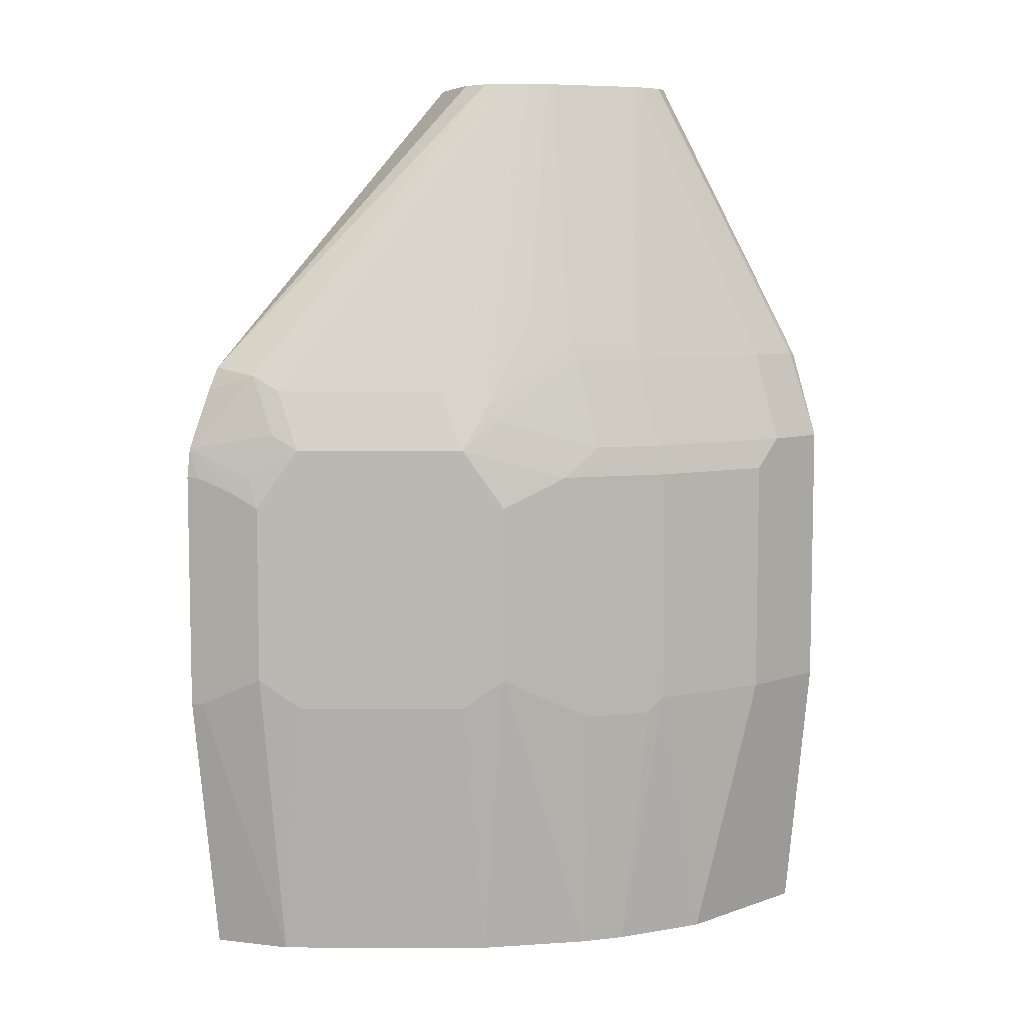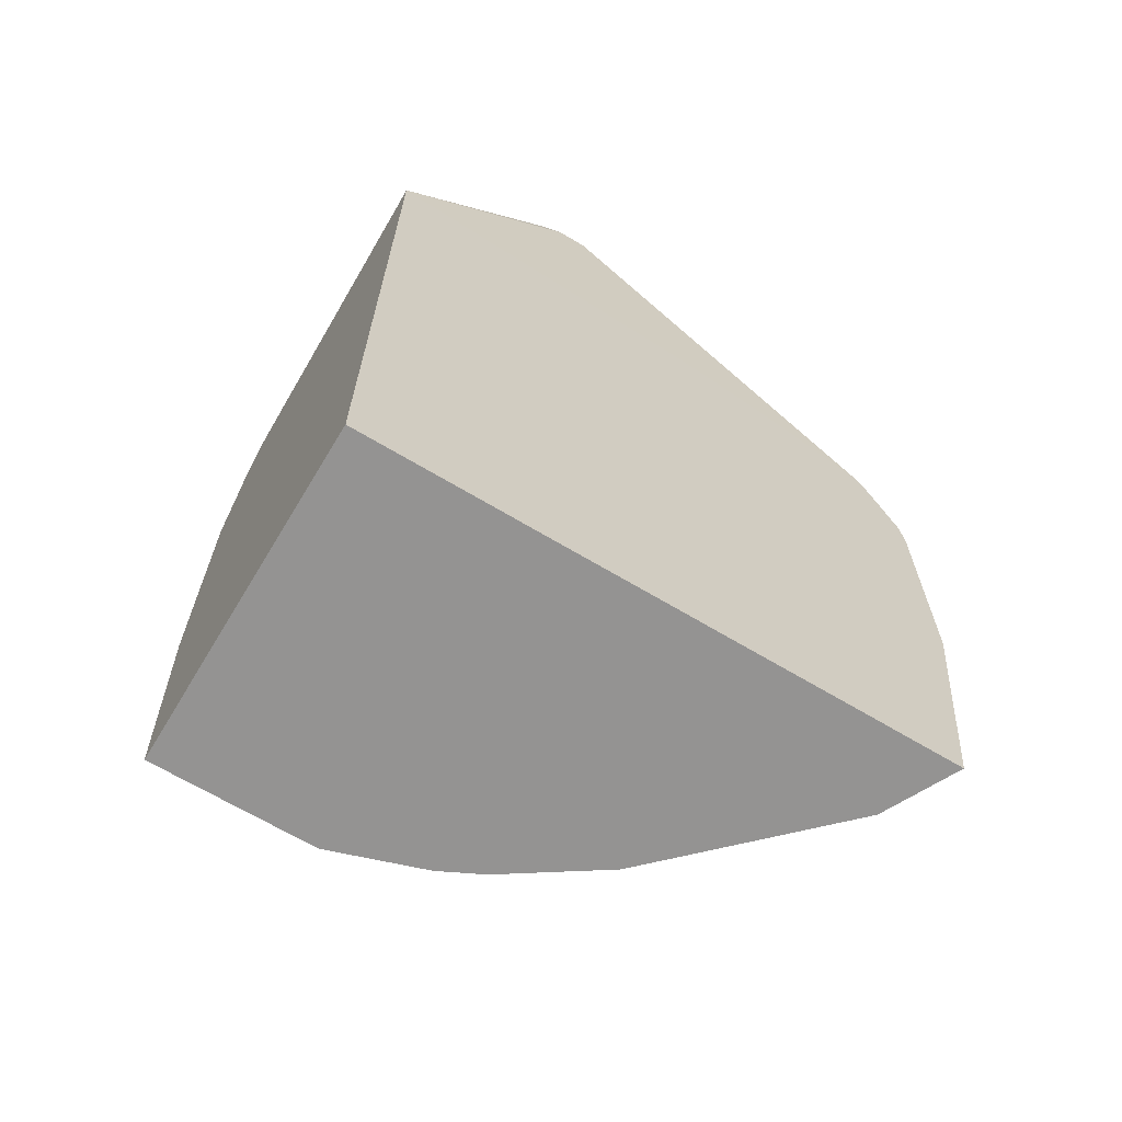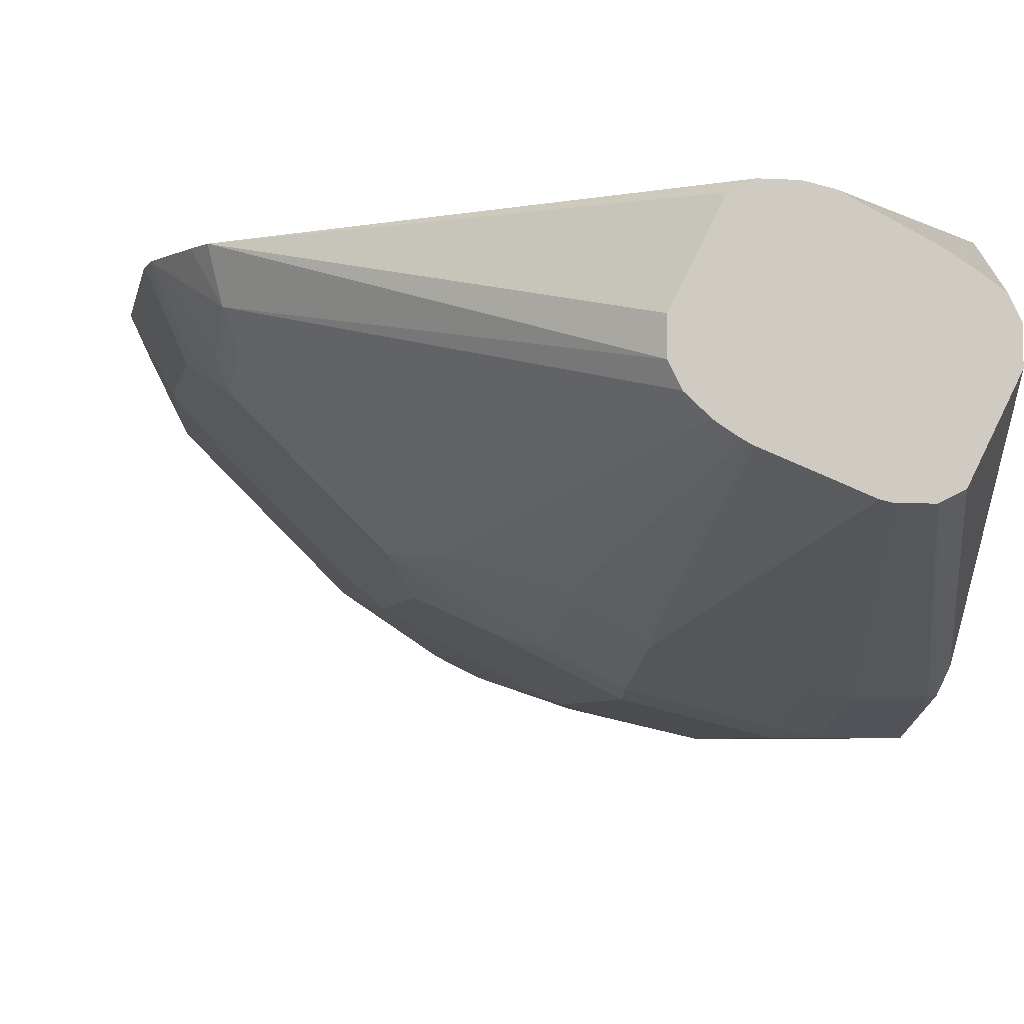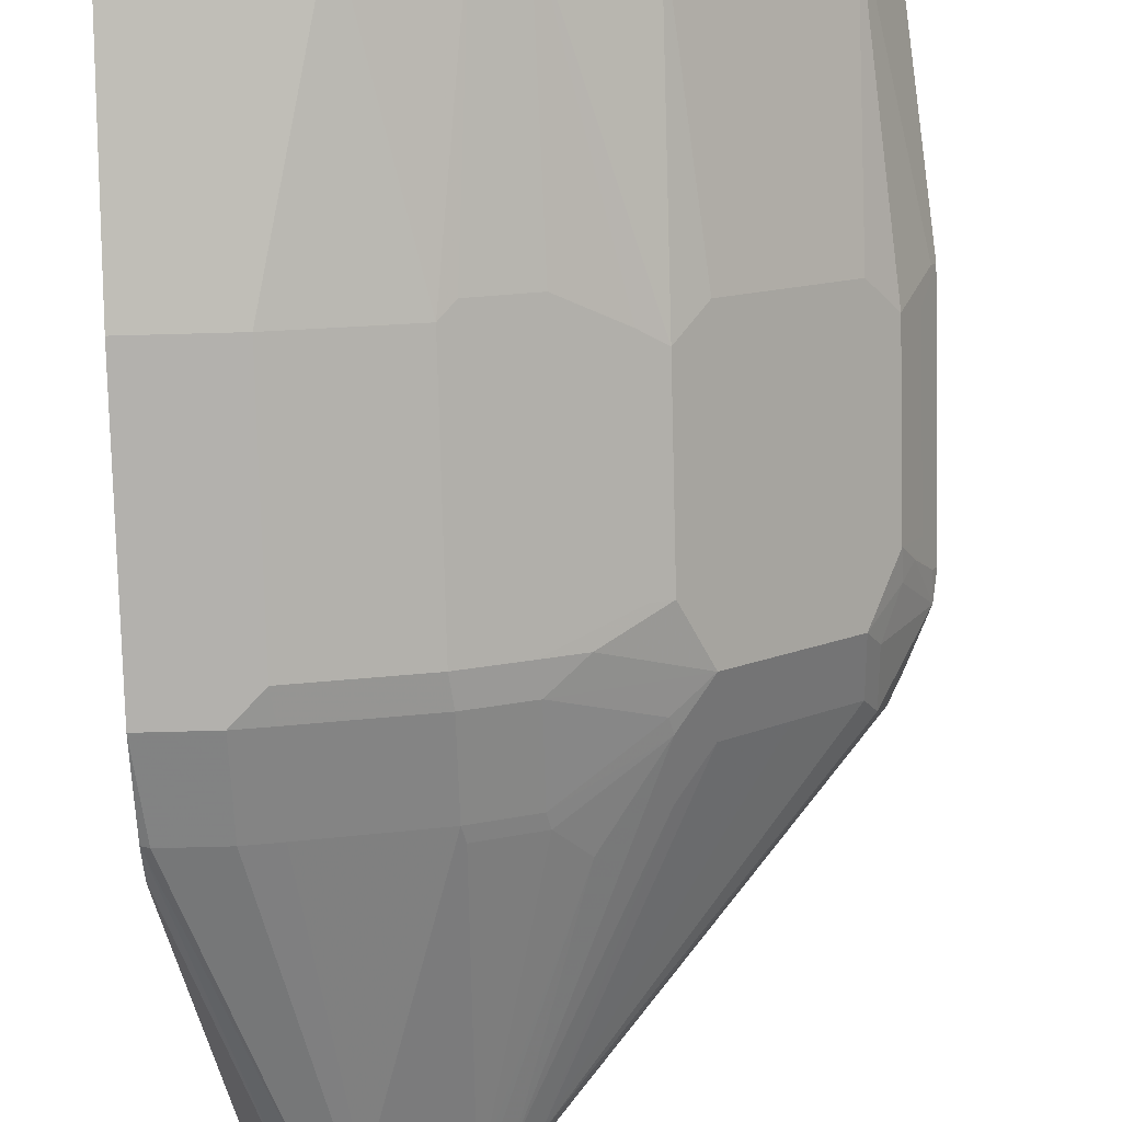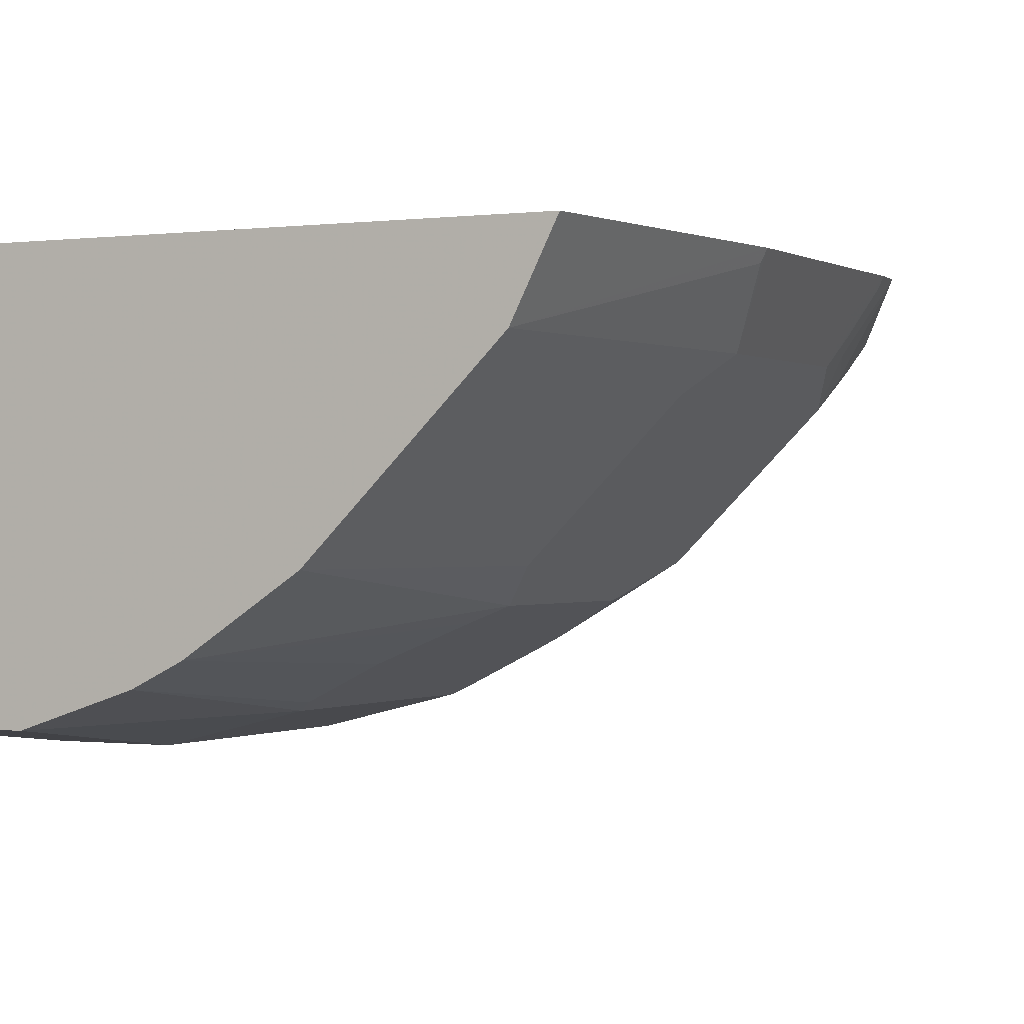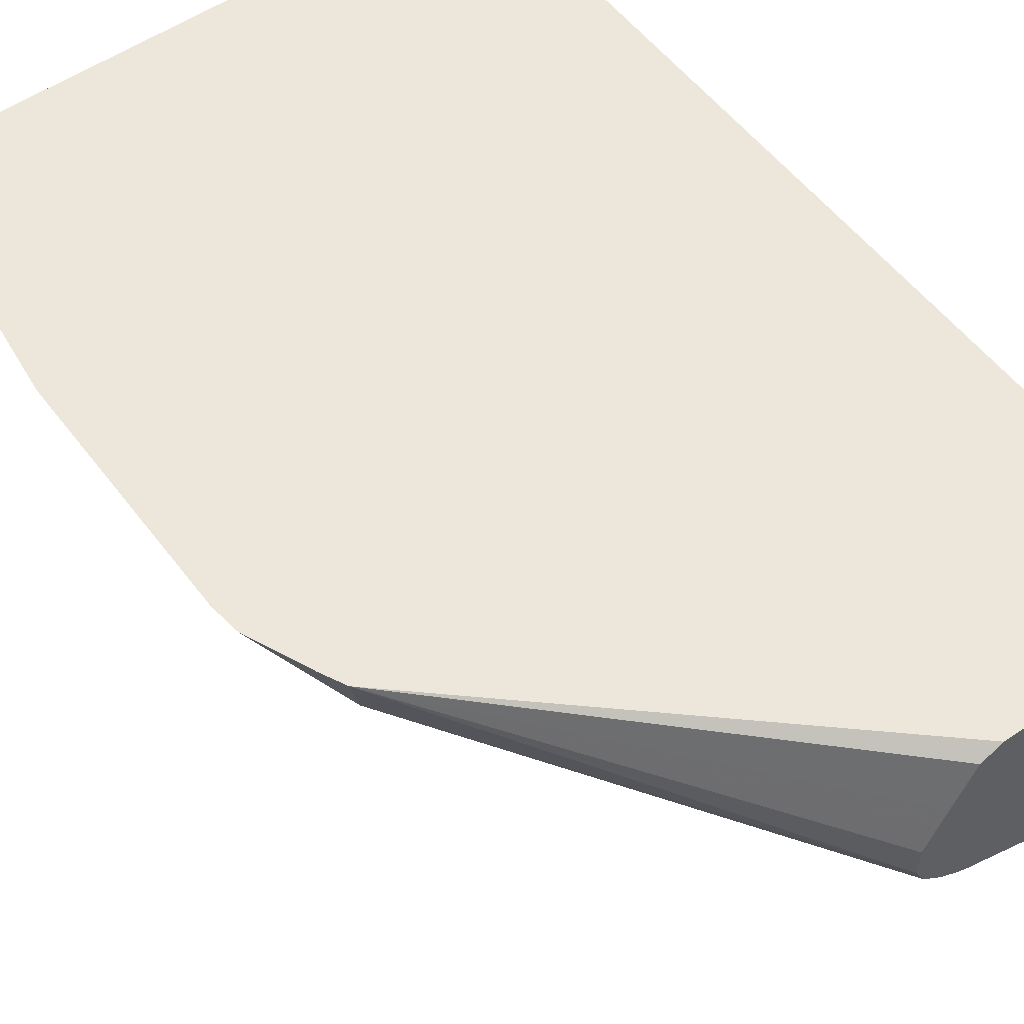
<metadata>
{"format":"obj","ext":"obj","renderer":"f3d","projection":"perspective","resolution":1024,"background":"white","views":[{"elev":7.3,"azim":-44.7,"up":"+Z"},{"elev":-66.8,"azim":148.9,"up":"+Z"},{"elev":-4.9,"azim":-10.2,"up":"+Y"},{"elev":-79.3,"azim":-178.5,"up":"+Y"},{"elev":-0.4,"azim":-153.0,"up":"+Y"},{"elev":54.0,"azim":-36.2,"up":"+Y"}]}
</metadata>
<code>
v -0.3934 -0.2108 0.05759
v -0.39 -0.2174 0.05759
v -0.3709 -0.2558 0.07677
v -0.3837 -0.2302 0.07677
v -0.3934 -0.2108 0.211
v -0.3742 -0.2108 -0.112
v -0.3699 -0.2194 -0.112
v -0.3645 -0.2302 -0.112
v -0.3517 -0.2558 -0.112
v -0.3517 -0.275 0.05759
v -0.3325 -0.2942 0.05759
v -0.3709 -0.2558 0.1918
v -0.3837 -0.2302 0.1918
v -0.39 -0.2174 0.211
v -0.391 -0.2108 0.2299
v -0.01429 -0.2108 -0.112
v -0.3133 -0.2942 -0.112
v -0.2749 -0.3517 0.05759
v -0.3325 -0.2942 0.2302
v -0.3716 -0.2494 0.211
v -0.3788 -0.2398 0.2014
v -0.3517 -0.275 0.2302
v -0.3908 -0.211 0.2302
v -0.3597 -0.2398 0.2781
v -0.3742 -0.2108 0.2685
v -0.01429 -0.422 -0.112
v -0.01429 -0.2108 0.3483
v -0.2558 -0.3517 -0.112
v -0.2558 -0.3709 0.07677
v -0.2749 -0.3517 0.2302
v -0.3133 -0.2942 0.2685
v -0.3517 -0.2558 0.2685
v -0.3597 -0.259 0.2398
v -0.3672 -0.2108 0.2828
v -0.1855 -0.3005 0.4743
v -0.1919 -0.2878 0.4743
v -0.1151 -0.422 -0.112
v -0.01429 -0.4412 0.05759
v -0.2304 -0.2108 0.3261
v -0.1535 -0.211 0.4743
v -0.1343 -0.211 0.4743
v -0.1186 -0.2145 0.4743
v -0.1151 -0.2163 0.4743
v -0.08027 -0.2337 0.4743
v -0.07678 -0.2354 0.4743
v -0.07304 -0.2376 0.4743
v -0.05931 -0.2459 0.4743
v -0.0448 -0.2558 0.4743
v -0.04012 -0.2651 0.4743
v -0.03838 -0.2686 0.4743
v -0.03838 -0.2878 0.4743
v -0.01429 -0.3885 0.3141
v -0.1982 -0.3901 -0.112
v -0.2398 -0.3789 0.06718
v -0.243 -0.3773 0.07677
v -0.2558 -0.3709 0.1918
v -0.1943 -0.398 0.2302
v -0.2517 -0.3597 0.2494
v -0.2542 -0.3549 0.259
v -0.2749 -0.3325 0.2685
v -0.2174 -0.3901 0.211
v -0.3668 -0.2108 0.283
v -0.1919 -0.2686 0.4743
v -0.1855 -0.2558 0.4743
v -0.1796 -0.2441 0.4743
v -0.1663 -0.2174 0.4743
v -0.1588 -0.2136 0.4743
v -0.1727 -0.3122 0.4743
v -0.2542 -0.3357 0.2973
v -0.1727 -0.4028 -0.112
v -0.07675 -0.4412 0.05759
v -0.1535 -0.422 0.05759
v -0.01429 -0.4412 0.2302
v -0.2517 -0.2108 0.3213
v -0.3072 -0.2108 0.3068
v -0.05493 -0.3209 0.4743
v -0.01429 -0.4052 0.3092
v -0.01429 -0.3976 0.3118
v -0.1631 -0.4172 0.04801
v -0.2014 -0.398 0.04801
v -0.1919 -0.4028 0.05759
v -0.243 -0.3773 0.1918
v -0.1559 -0.4172 0.2302
v -0.1943 -0.3789 0.2877
v -0.1919 -0.4028 0.211
v -0.1966 -0.3741 0.2973
v -0.2158 -0.3549 0.3165
v -0.1625 -0.3187 0.4743
v -0.07675 -0.4412 0.211
v -0.1535 -0.422 0.211
v -0.1663 -0.4156 0.05759
v -0.01429 -0.421 0.2867
v -0.01919 -0.422 0.2877
v -0.05756 -0.4412 0.2302
v -0.06394 -0.3389 0.4743
v -0.01429 -0.4077 0.3067
v -0.07916 -0.4364 0.2302
v -0.07916 -0.4172 0.2877
v -0.1559 -0.398 0.2877
v -0.1663 -0.4156 0.211
v -0.1583 -0.3933 0.2973
v -0.1552 -0.3226 0.4743
v -0.1587 -0.3209 0.4743
v -0.01429 -0.4134 0.2983
v -0.07675 -0.3453 0.4743
v -0.05756 -0.422 0.2877
v -0.09593 -0.3453 0.4743
v -0.1019 -0.344 0.4743
f 38 89 71
f 38 94 89
f 38 73 94
f 37 72 70
f 55 91 100
f 35 69 68
f 35 60 69
f 35 63 36
f 39 74 40
f 35 64 63
f 37 71 72
f 40 74 75
f 55 80 81
f 51 76 77
f 51 77 78
f 51 78 52
f 53 70 79
f 53 79 80
f 53 80 54
f 54 80 55
f 55 81 91
f 55 100 85
f 35 65 64
f 40 75 62
f 35 66 65
f 35 68 88
f 35 40 67
f 34 66 67
f 55 85 82
f 34 67 40
f 34 40 62
f 35 88 103
f 35 103 102
f 35 102 108
f 35 108 107
f 35 107 105
f 35 105 95
f 35 95 76
f 35 76 51
f 35 51 50
f 35 50 49
f 35 49 48
f 35 48 47
f 35 47 46
f 35 46 45
f 35 45 44
f 35 44 43
f 35 43 42
f 35 42 41
f 35 41 40
f 35 67 66
f 56 82 61
f 95 104 96
f 57 84 58
f 83 100 90
f 83 90 89
f 83 89 97
f 84 99 101
f 84 101 86
f 86 101 102
f 86 102 103
f 86 103 87
f 87 103 88
f 89 94 97
f 92 104 95
f 92 95 105
f 92 105 93
f 93 105 107
f 93 107 106
f 94 106 98
f 94 98 97
f 98 106 107
f 98 107 108
f 98 108 99
f 99 108 101
f 101 108 102
f 34 65 66
f 83 85 100
f 57 83 84
f 83 99 84
f 83 97 98
f 57 61 85
f 57 85 83
f 58 84 59
f 59 84 86
f 59 86 87
f 59 87 68
f 59 68 69
f 59 69 60
f 61 82 85
f 68 87 88
f 70 72 79
f 71 89 90
f 71 90 72
f 72 90 100
f 72 100 91
f 72 91 79
f 73 92 93
f 73 93 106
f 73 106 94
f 76 95 77
f 77 95 96
f 79 91 81
f 79 81 80
f 83 98 99
f 34 64 65
f 1 75 74
f 34 36 63
f 5 14 15
f 6 16 26
f 6 26 37
f 6 37 70
f 6 70 53
f 6 53 28
f 6 28 17
f 6 17 9
f 6 9 8
f 9 17 11
f 5 12 14
f 9 11 10
f 11 28 18
f 11 18 29
f 11 29 56
f 11 56 30
f 11 30 19
f 12 20 21
f 12 21 14
f 12 19 22
f 12 22 20
f 14 21 15
f 11 17 28
f 5 13 12
f 3 13 4
f 3 12 13
f 34 63 64
f 1 2 3
f 1 3 4
f 1 4 13
f 1 13 5
f 1 5 15
f 1 15 25
f 1 25 34
f 1 34 62
f 1 62 75
f 1 74 39
f 1 39 27
f 1 27 16
f 1 16 6
f 1 6 7
f 1 7 8
f 1 8 9
f 1 9 2
f 2 9 3
f 3 9 10
f 3 10 11
f 3 11 19
f 3 19 12
f 15 23 24
f 15 24 25
f 6 8 7
f 15 20 23
f 27 41 42
f 27 42 43
f 27 43 44
f 27 44 45
f 27 46 47
f 27 47 48
f 27 48 49
f 27 49 50
f 27 50 51
f 27 51 52
f 28 53 29
f 29 54 55
f 15 21 20
f 29 55 82
f 29 82 56
f 29 53 54
f 30 57 58
f 30 58 59
f 30 59 60
f 30 56 61
f 30 61 57
f 31 60 35
f 31 35 32
f 27 40 41
f 27 39 40
f 27 45 46
f 26 38 71
f 16 27 52
f 16 52 78
f 16 78 77
f 16 77 96
f 16 96 104
f 16 104 92
f 26 71 37
f 16 73 38
f 16 38 26
f 18 28 29
f 19 30 60
f 19 60 31
f 16 92 73
f 19 32 22
f 19 31 32
f 24 35 36
f 24 32 35
f 24 36 34
f 24 34 25
f 24 33 32
f 23 33 24
f 22 32 33
f 20 33 23
f 20 22 33

</code>
